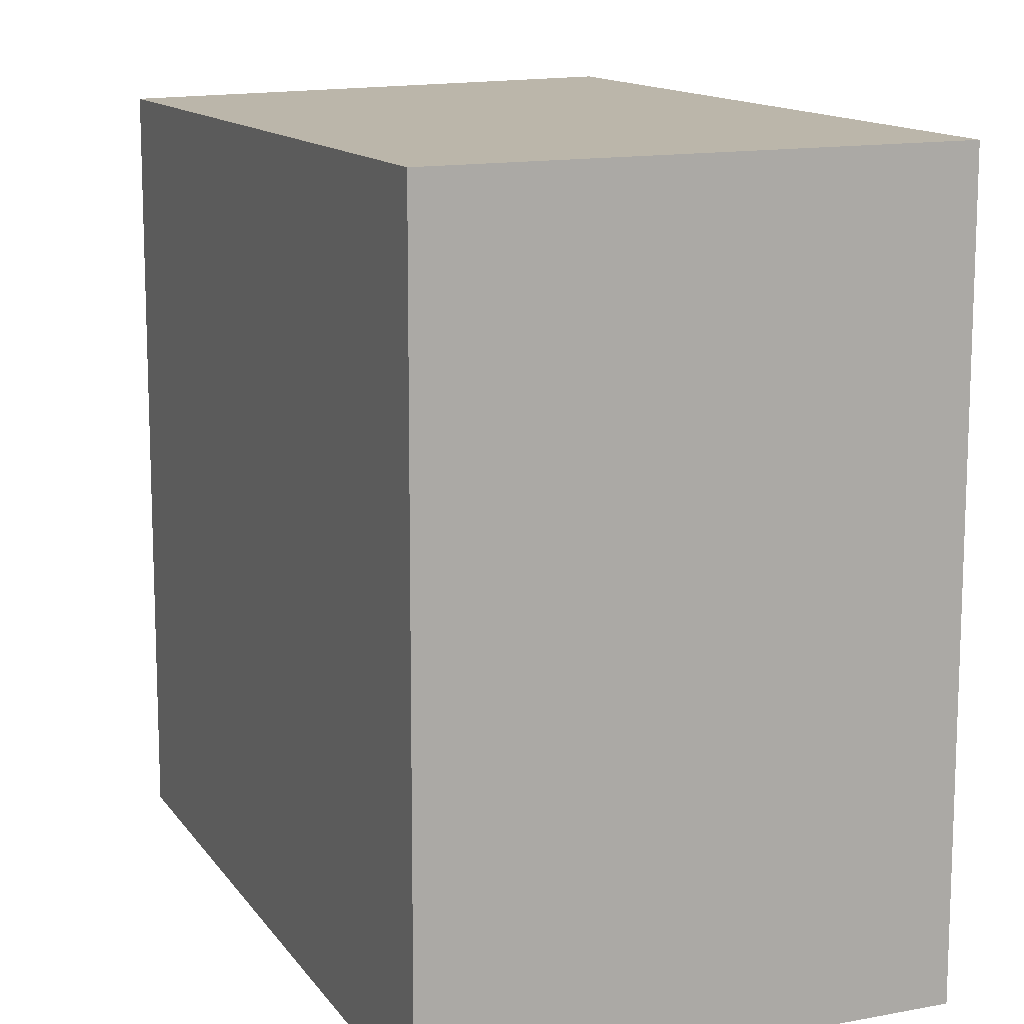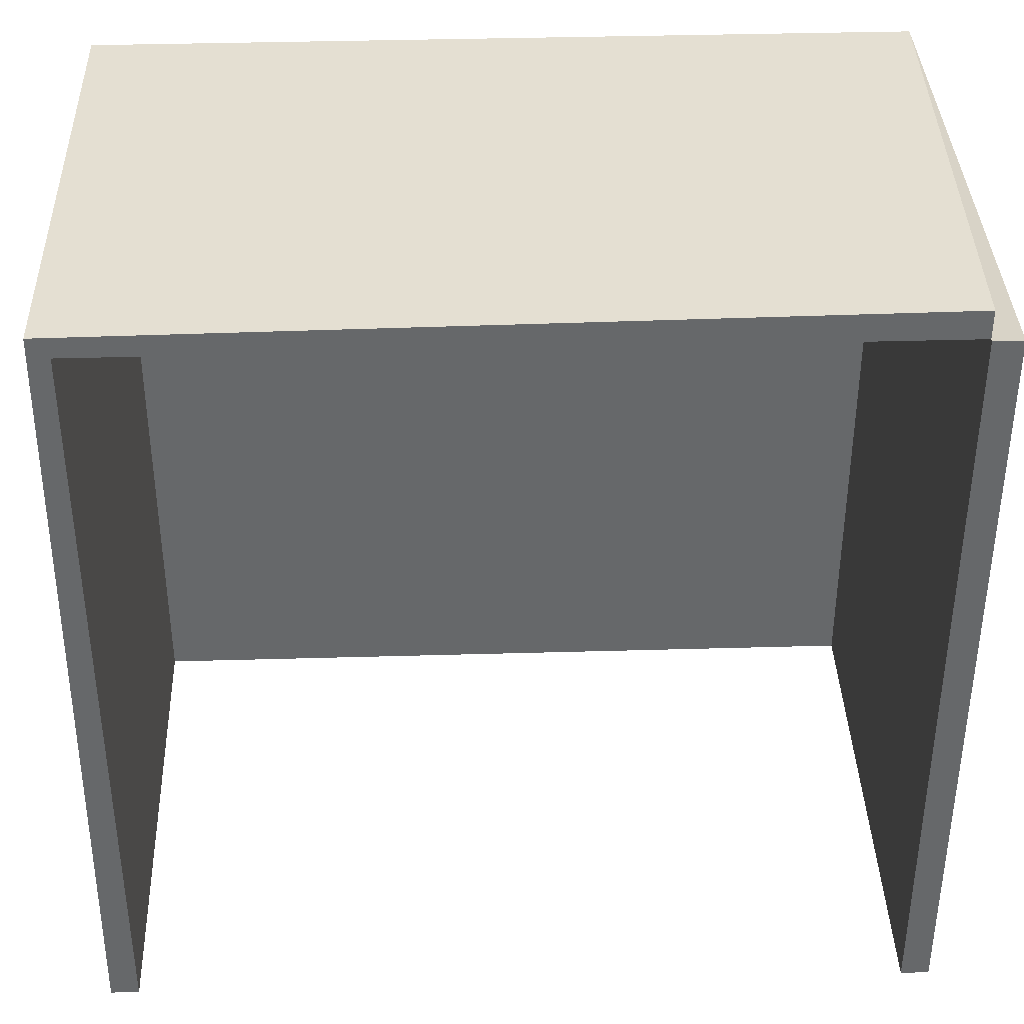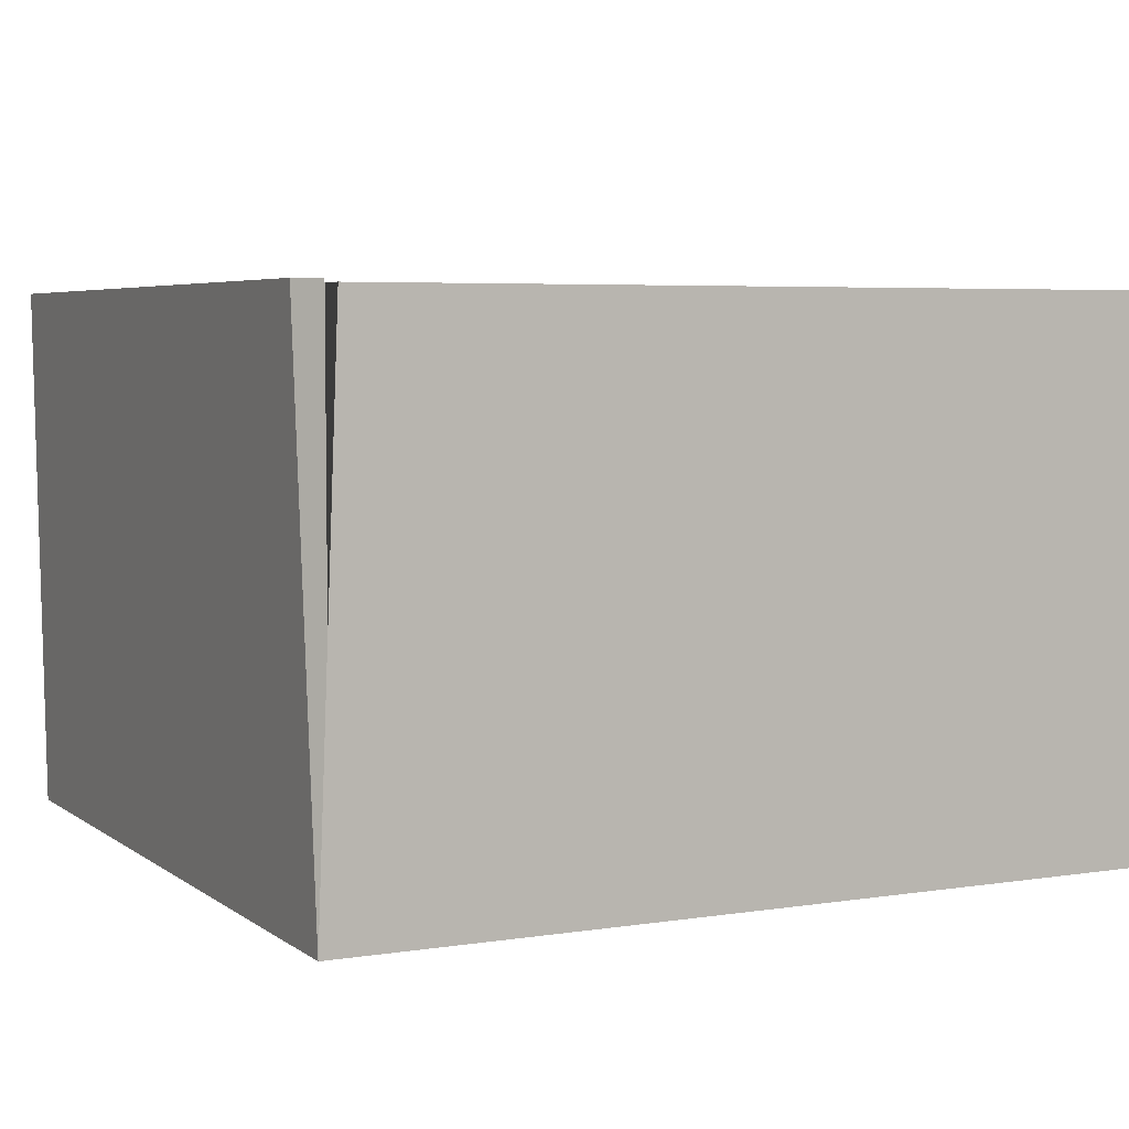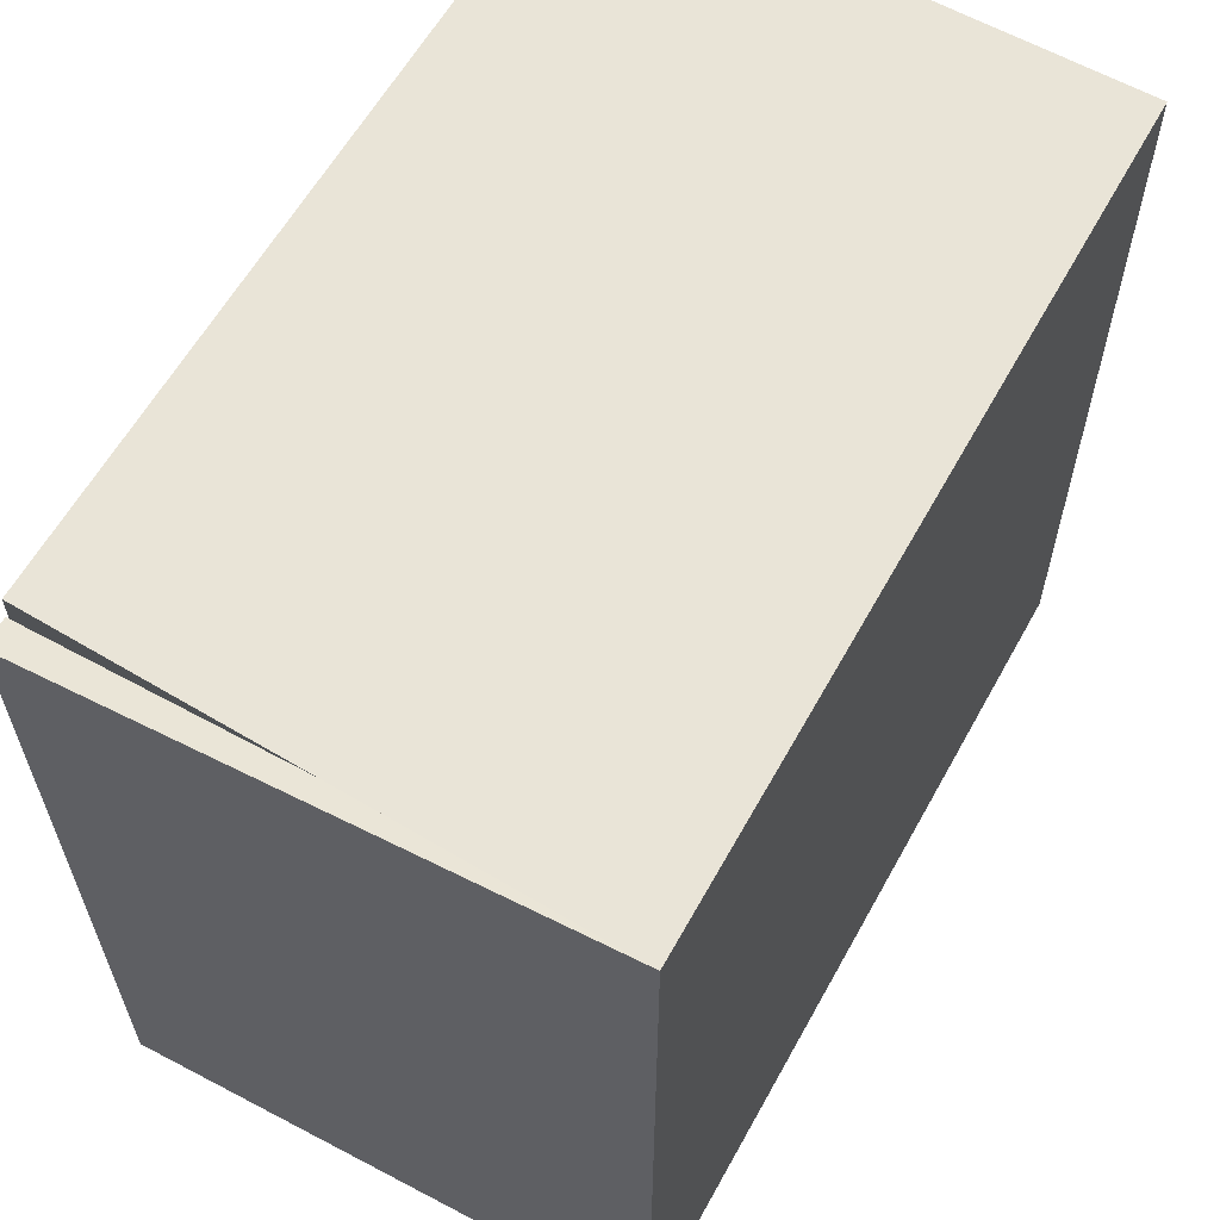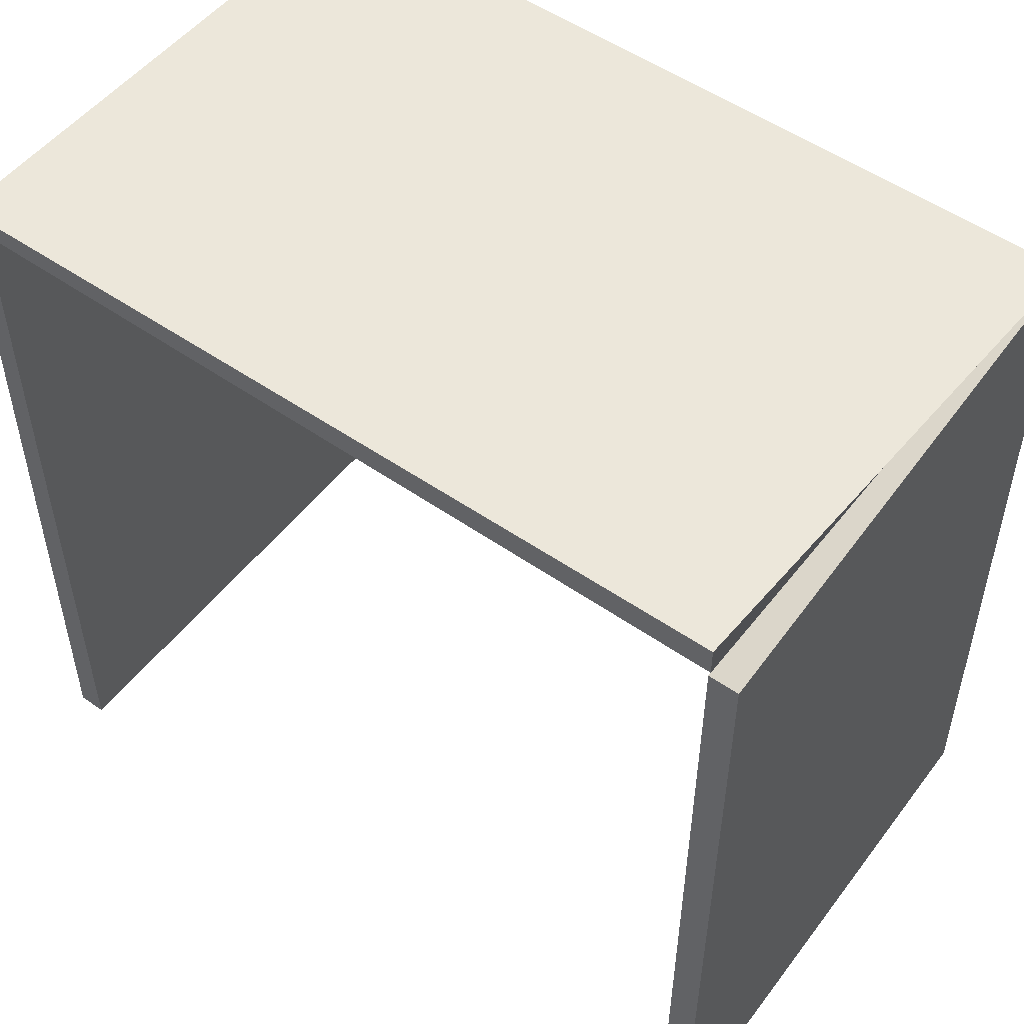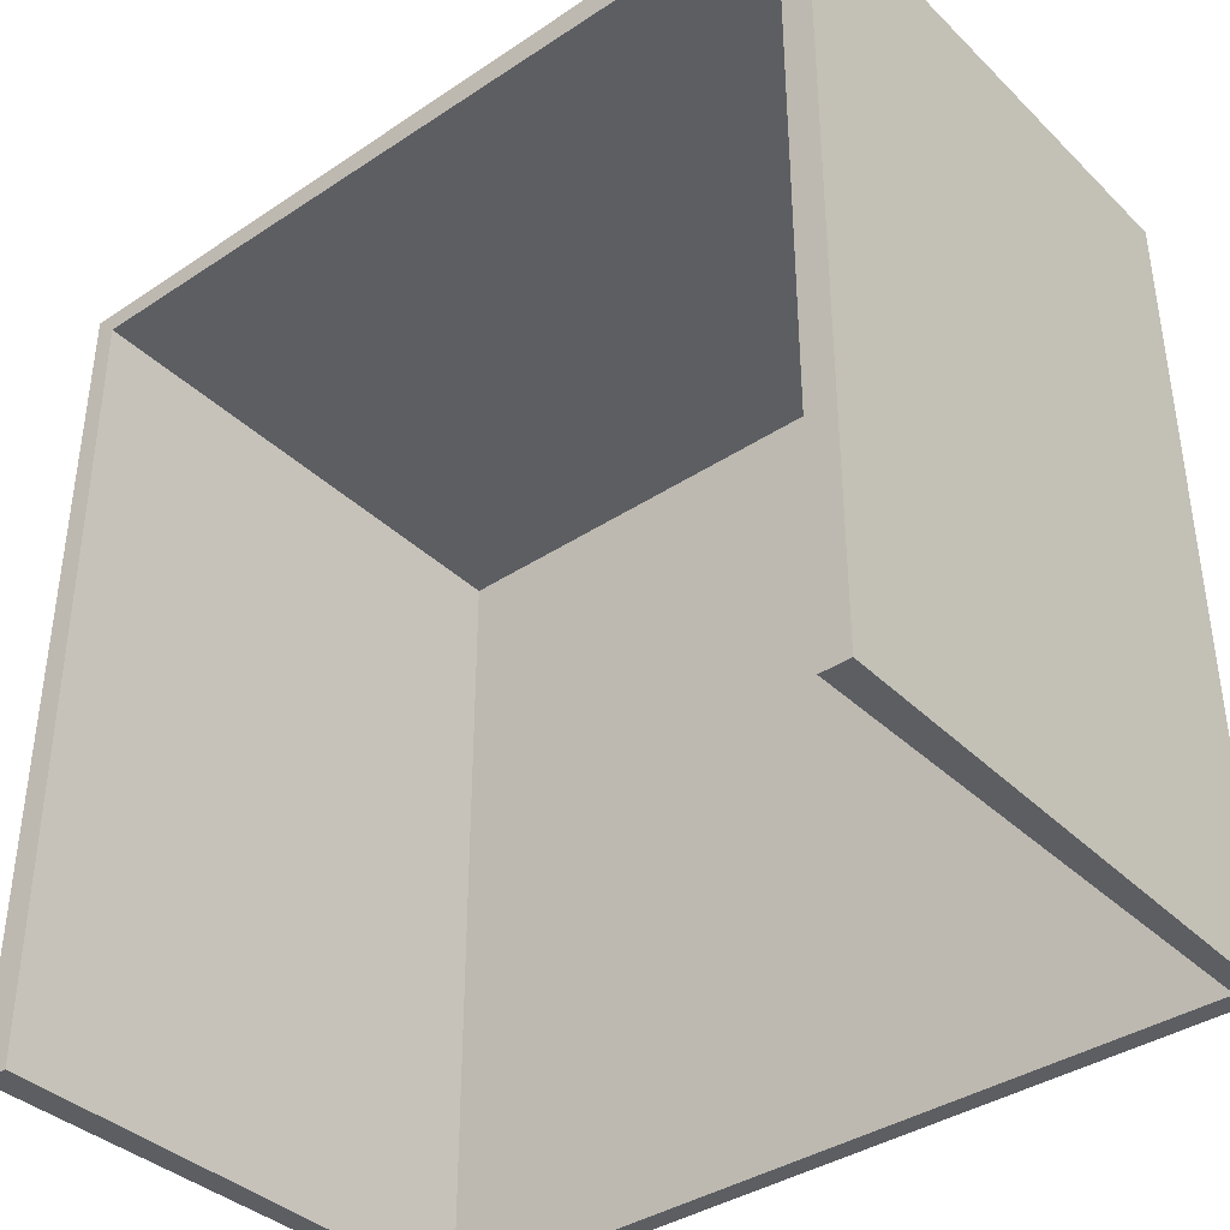
<metadata>
{"format":"obj","ext":"obj","renderer":"f3d","projection":"perspective","resolution":1024,"background":"white","views":[{"elev":13.6,"azim":66.9,"up":"+Z"},{"elev":37.9,"azim":177.9,"up":"+Z"},{"elev":5.1,"azim":-26.2,"up":"+Y"},{"elev":61.2,"azim":-61.0,"up":"+Z"},{"elev":52.6,"azim":-143.1,"up":"+Z"},{"elev":-38.1,"azim":-140.0,"up":"+Z"}]}
</metadata>
<code>
o Plane
v -1.534 -0.431 1.528
v 1.669 -0.431 1.528
v -1.534 -0.431 -1.676
v 1.669 -0.431 -1.676
v -1.534 1.659 1.528
v 1.669 1.659 1.528
v 1.669 1.659 -1.676
v -1.534 1.672 1.528
v -1.534 1.672 -1.676
v -1.602 -0.4984 1.595
v 1.737 -0.4984 1.595
v -1.617 -0.5135 -1.676
v 1.752 -0.5135 -1.676
v -1.534 1.659 1.645
v 1.752 1.659 1.61
v 1.786 1.659 -1.676
v -1.651 1.672 1.528
v -1.651 1.672 -1.676
f 1 3 4 2
f 4 7 6 2
f 2 6 5 1
f 1 8 9 3
f 10 11 13 12
f 13 11 15 16
f 11 10 14 15
f 10 12 18 17
f 3 9 18 12
f 1 5 14 10
f 5 6 15 14
f 8 1 10 17
f 9 8 17 18
f 7 4 13 16
f 6 7 16 15
f 4 3 12 13

</code>
